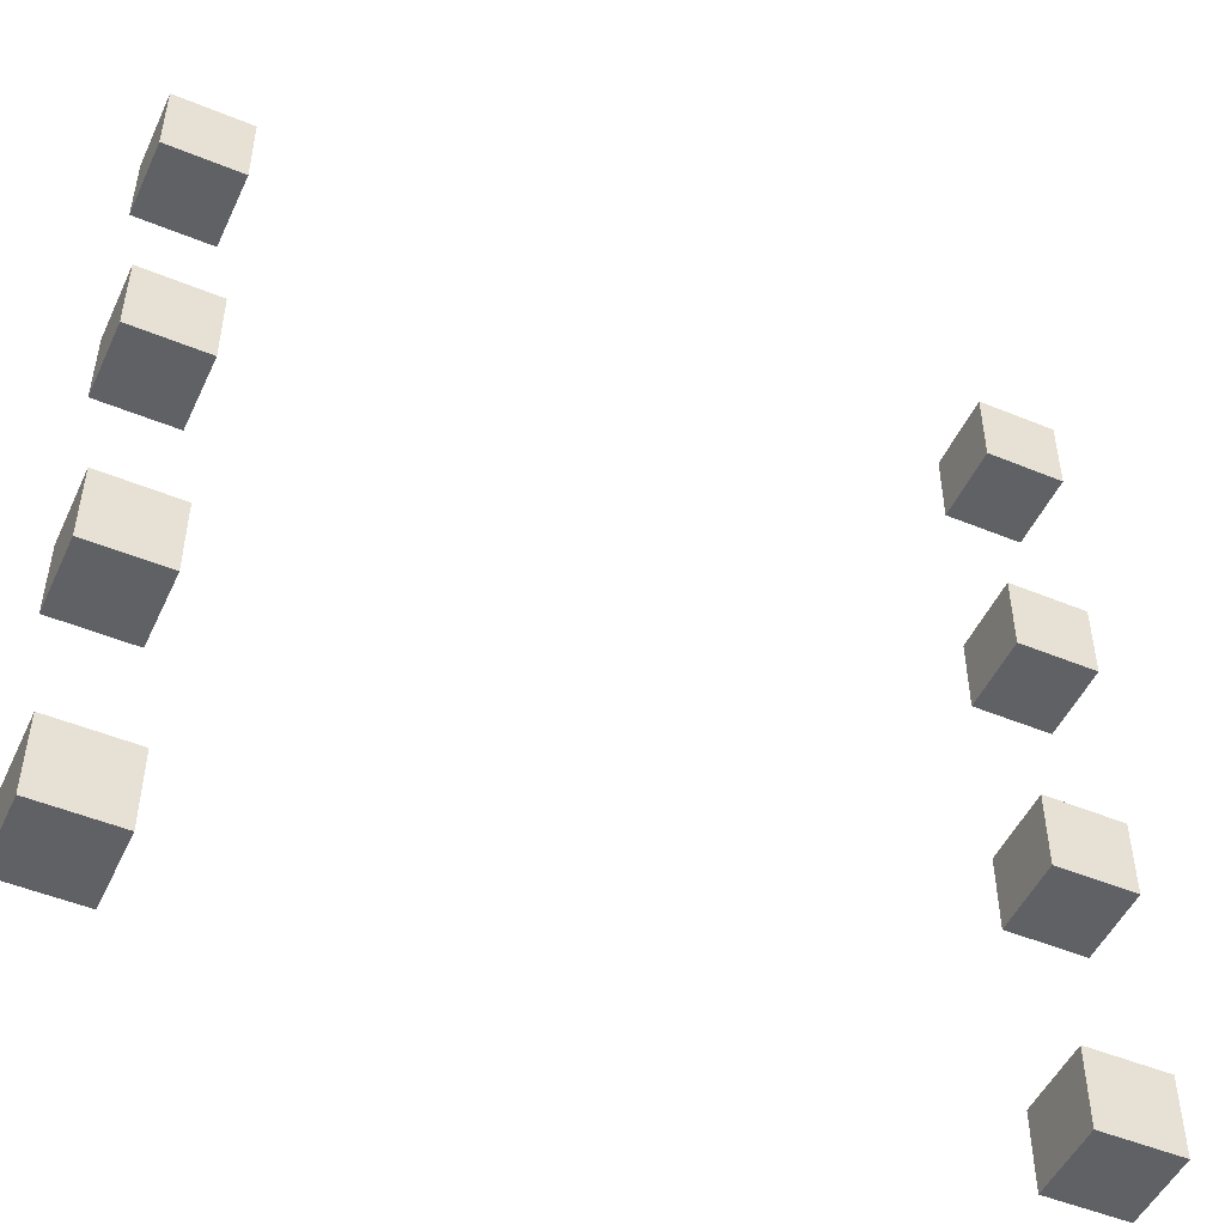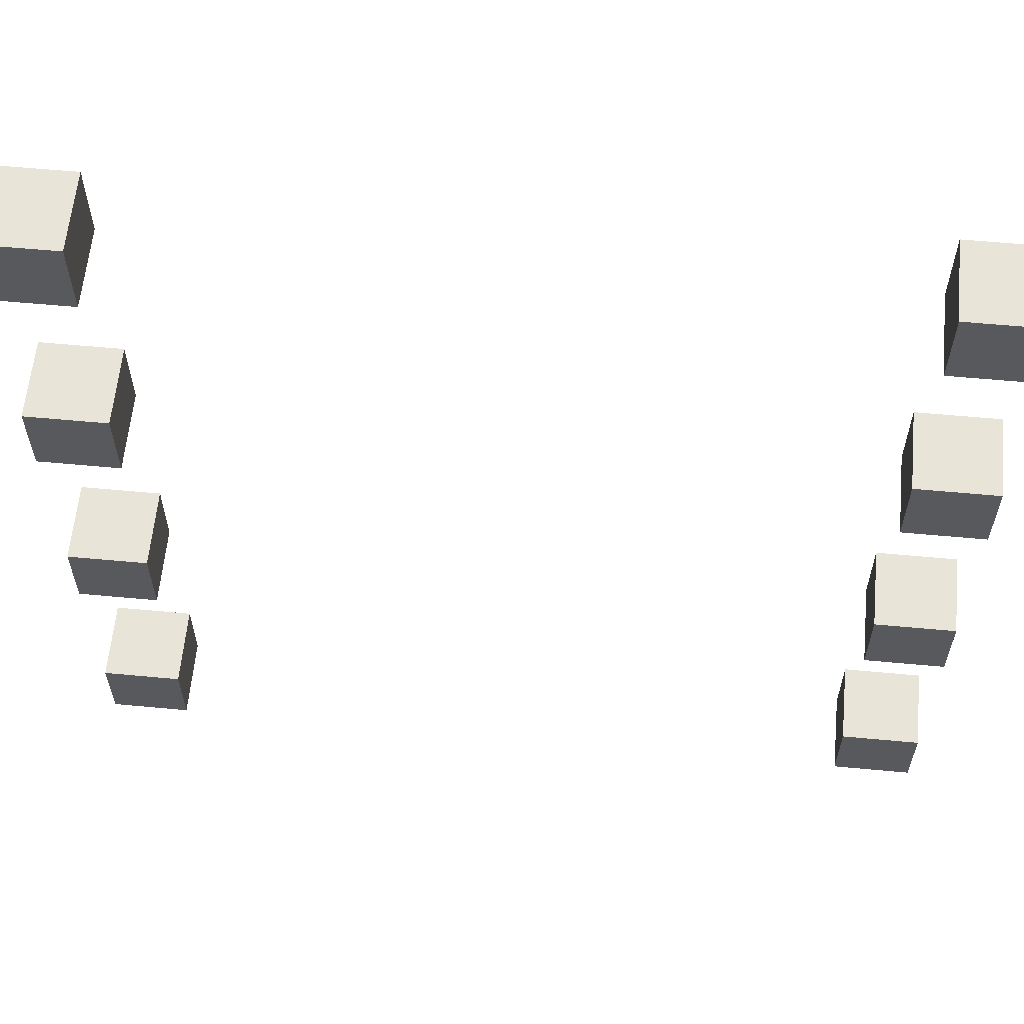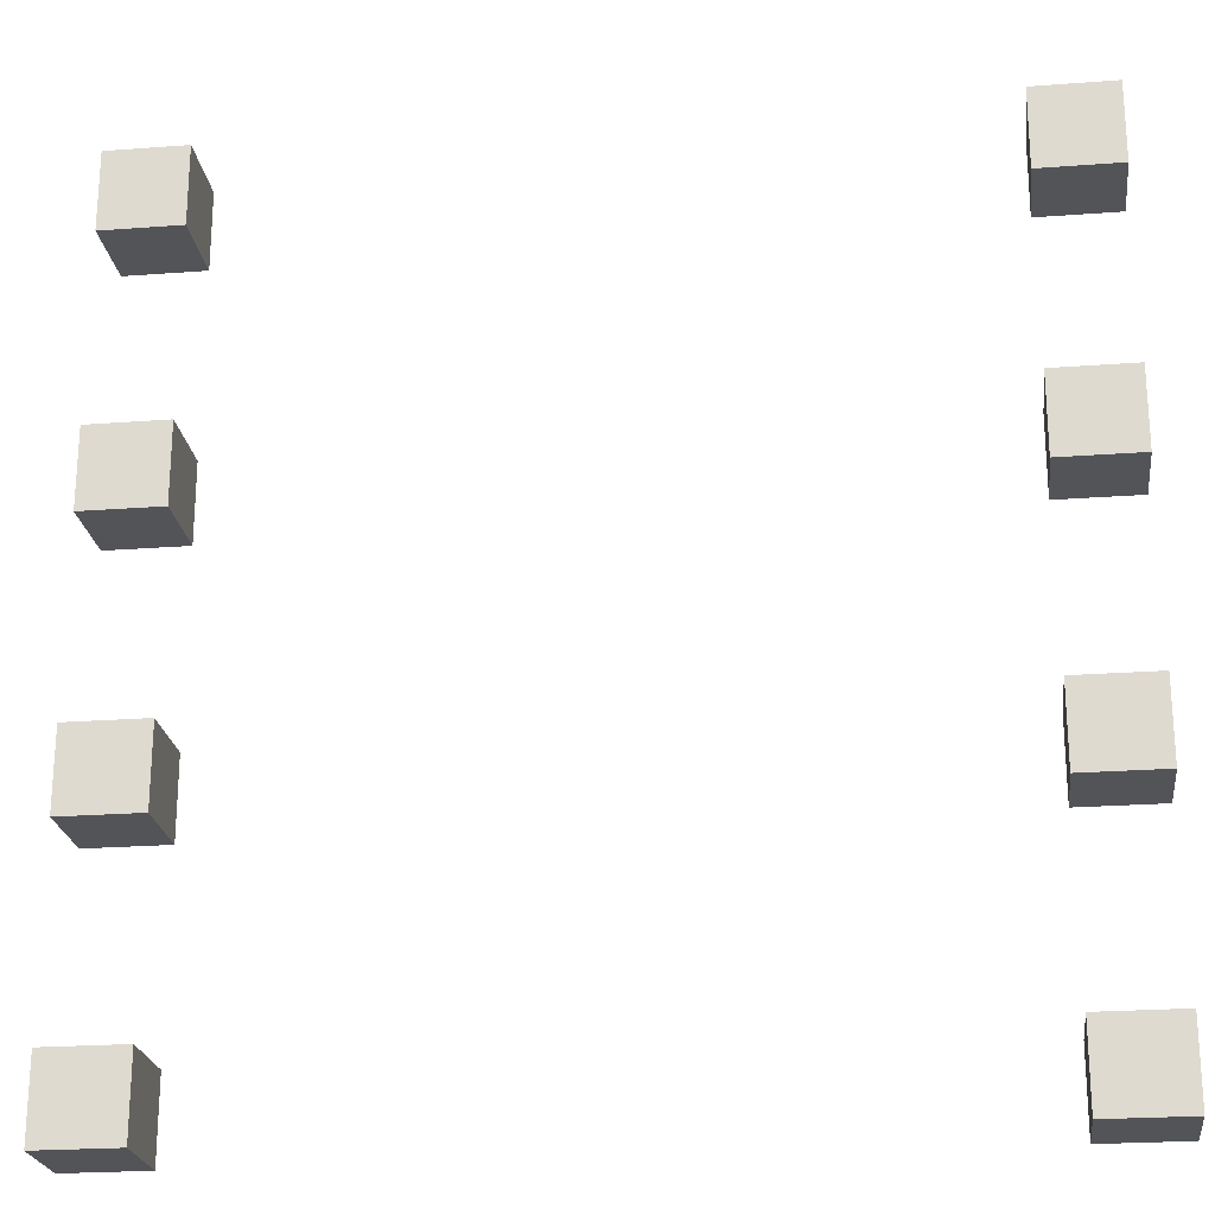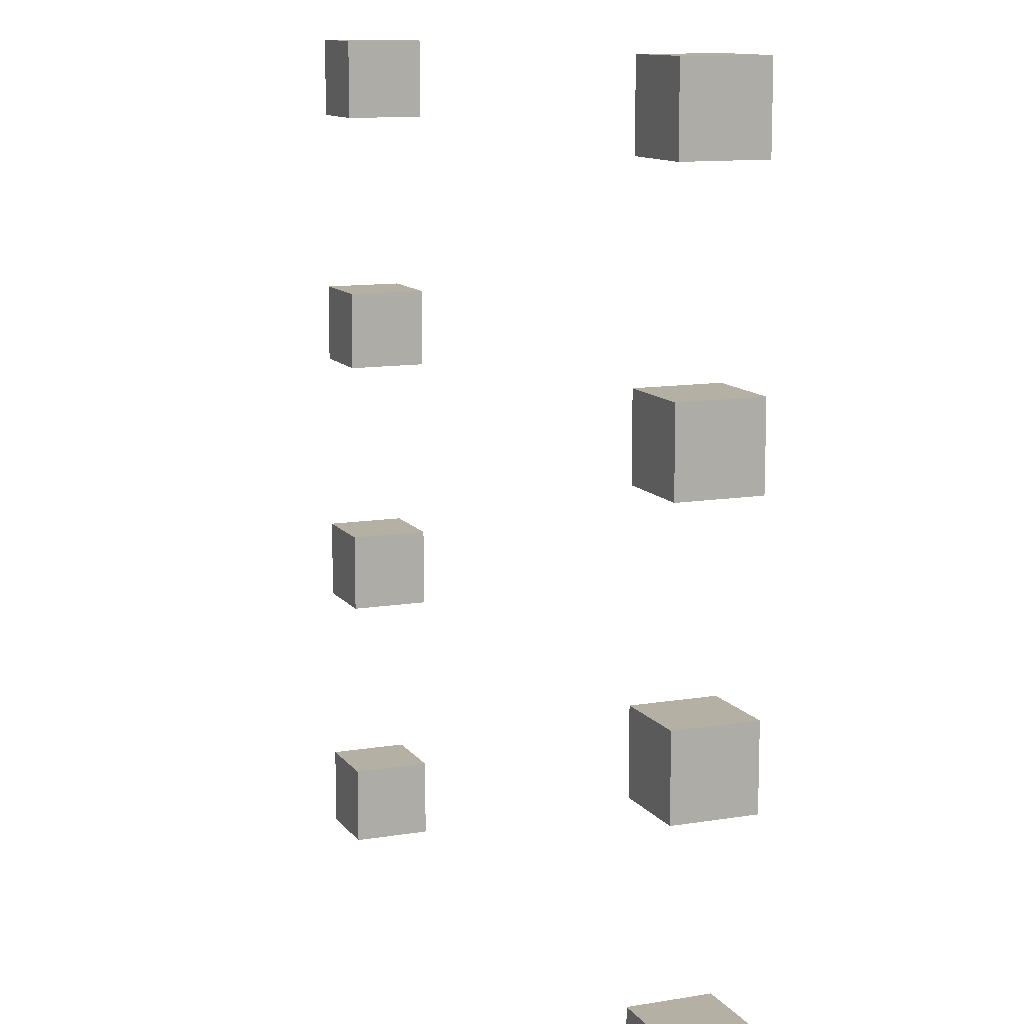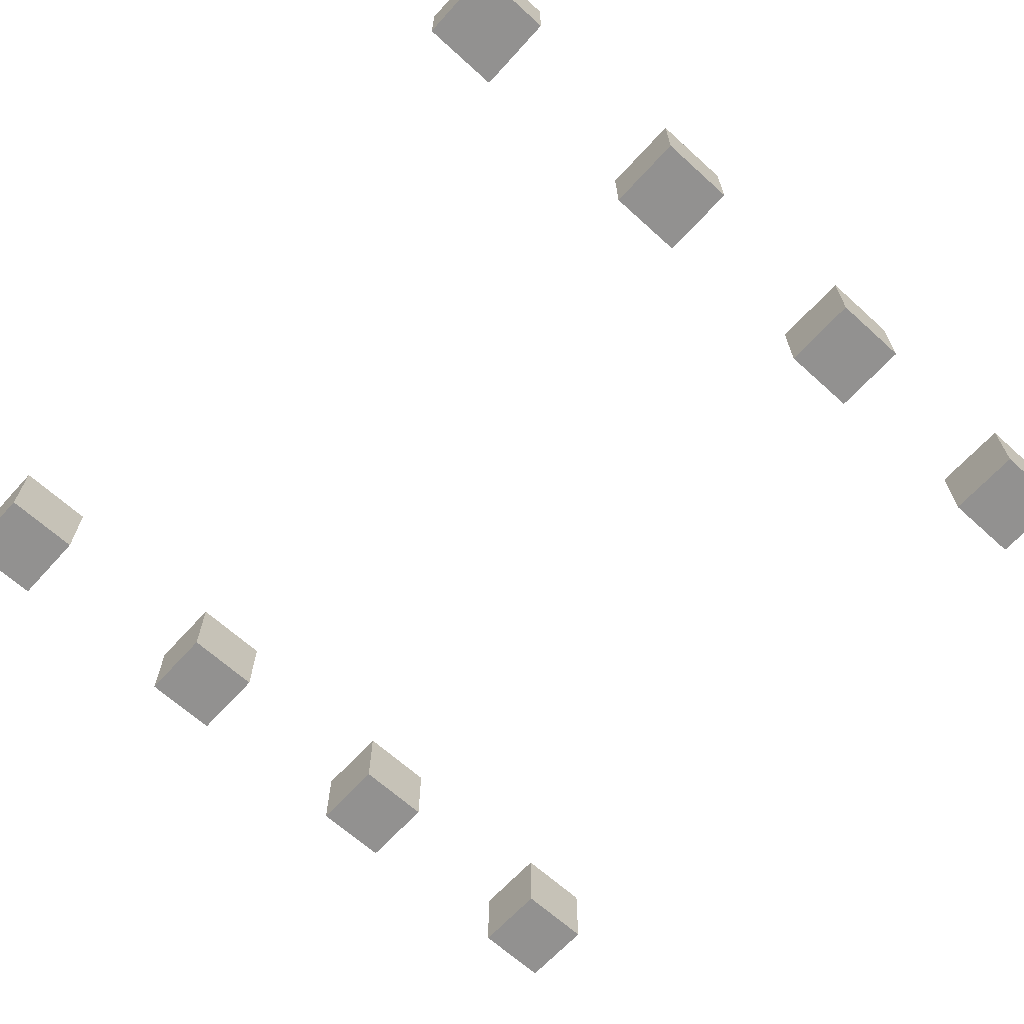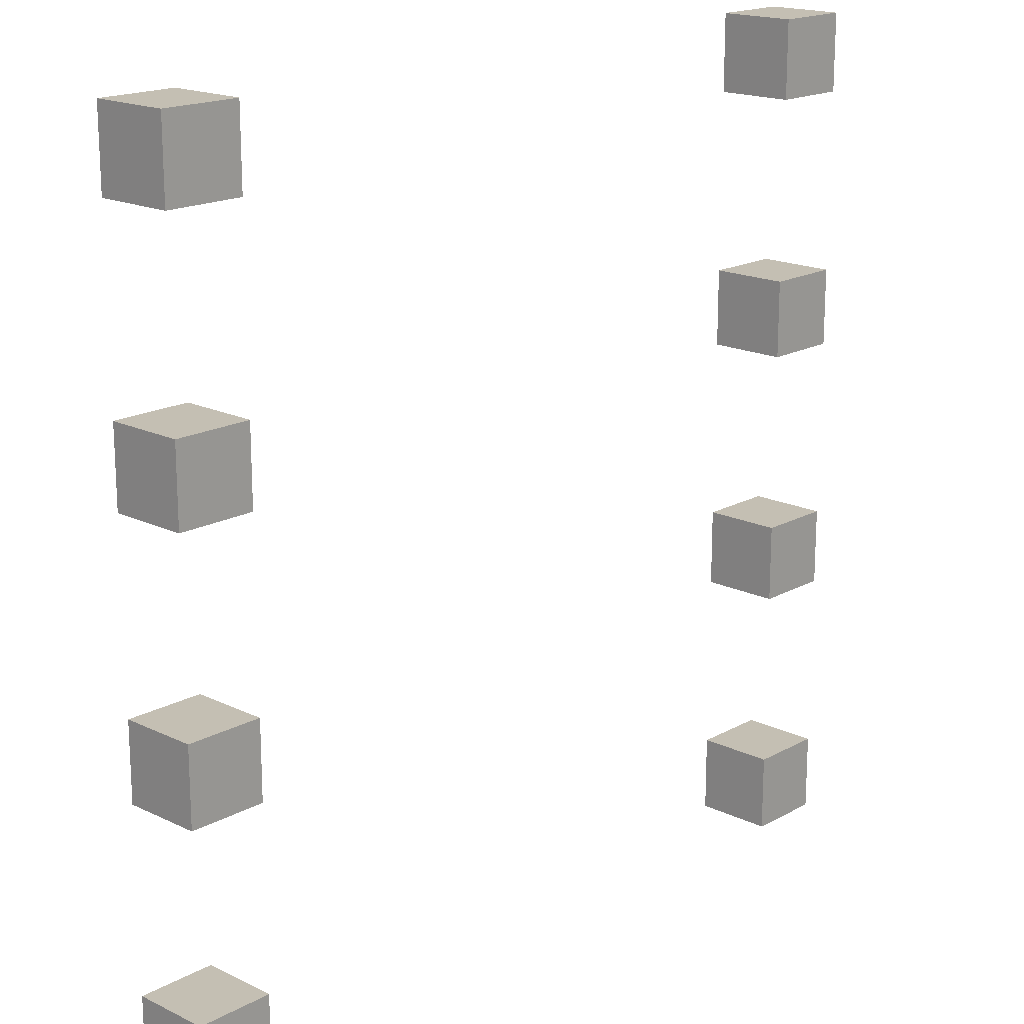
<metadata>
{"format":"obj","ext":"obj","renderer":"f3d","projection":"perspective","resolution":1024,"background":"white","views":[{"elev":-49.8,"azim":-24.4,"up":"+Z"},{"elev":60.7,"azim":5.4,"up":"+Z"},{"elev":-23.1,"azim":-172.7,"up":"+Z"},{"elev":11.5,"azim":-112.0,"up":"+Z"},{"elev":-66.1,"azim":47.7,"up":"+Y"},{"elev":17.8,"azim":-46.8,"up":"+Z"}]}
</metadata>
<code>
g
v -5.5 -0.5 -4.5
v -4.5 -0.5 -4.5
v -4.5 0.5 -4.5
v -5.5 0.5 -4.5
v -5.5 -0.5 -5.5
v -4.5 -0.5 -5.5
v -4.5 0.5 -5.5
v -5.5 0.5 -5.5
v 4.5 -0.5 -4.5
v 5.5 -0.5 -4.5
v 5.5 0.5 -4.5
v 4.5 0.5 -4.5
v 4.5 -0.5 -5.5
v 5.5 -0.5 -5.5
v 5.5 0.5 -5.5
v 4.5 0.5 -5.5
v -5.5 -0.5 -1.167
v -4.5 -0.5 -1.167
v -4.5 0.5 -1.167
v -5.5 0.5 -1.167
v -5.5 -0.5 -2.167
v -4.5 -0.5 -2.167
v -4.5 0.5 -2.167
v -5.5 0.5 -2.167
v 4.5 -0.5 -1.167
v 5.5 -0.5 -1.167
v 5.5 0.5 -1.167
v 4.5 0.5 -1.167
v 4.5 -0.5 -2.167
v 5.5 -0.5 -2.167
v 5.5 0.5 -2.167
v 4.5 0.5 -2.167
v -5.5 -0.5 2.167
v -4.5 -0.5 2.167
v -4.5 0.5 2.167
v -5.5 0.5 2.167
v -5.5 -0.5 1.167
v -4.5 -0.5 1.167
v -4.5 0.5 1.167
v -5.5 0.5 1.167
v 4.5 -0.5 2.167
v 5.5 -0.5 2.167
v 5.5 0.5 2.167
v 4.5 0.5 2.167
v 4.5 -0.5 1.167
v 5.5 -0.5 1.167
v 5.5 0.5 1.167
v 4.5 0.5 1.167
v -5.5 -0.5 5.5
v -4.5 -0.5 5.5
v -4.5 0.5 5.5
v -5.5 0.5 5.5
v -5.5 -0.5 4.5
v -4.5 -0.5 4.5
v -4.5 0.5 4.5
v -5.5 0.5 4.5
v 4.5 -0.5 5.5
v 5.5 -0.5 5.5
v 5.5 0.5 5.5
v 4.5 0.5 5.5
v 4.5 -0.5 4.5
v 5.5 -0.5 4.5
v 5.5 0.5 4.5
v 4.5 0.5 4.5
v -5.5 -0.5 -4.5
v -4.5 -0.5 -4.5
v -4.5 0.5 -4.5
v -5.5 0.5 -4.5
v -5.5 -0.5 -5.5
v -4.5 -0.5 -5.5
v -4.5 0.5 -5.5
v -5.5 0.5 -5.5
v 4.5 -0.5 -4.5
v 5.5 -0.5 -4.5
v 5.5 0.5 -4.5
v 4.5 0.5 -4.5
v 4.5 -0.5 -5.5
v 5.5 -0.5 -5.5
v 5.5 0.5 -5.5
v 4.5 0.5 -5.5
v -5.5 -0.5 5.5
v -4.5 -0.5 5.5
v -4.5 0.5 5.5
v -5.5 0.5 5.5
v -5.5 -0.5 4.5
v -4.5 -0.5 4.5
v -4.5 0.5 4.5
v -5.5 0.5 4.5
v 4.5 -0.5 5.5
v 5.5 -0.5 5.5
v 5.5 0.5 5.5
v 4.5 0.5 5.5
v 4.5 -0.5 4.5
v 5.5 -0.5 4.5
v 5.5 0.5 4.5
v 4.5 0.5 4.5
g box2_0
f 2 1 5 6
f 3 2 6 7
f 4 3 7 8
f 1 4 8 5
f 3 4 1 2
f 6 5 8 7
g box2_1
f 10 9 13 14
f 11 10 14 15
f 12 11 15 16
f 9 12 16 13
f 11 12 9 10
f 14 13 16 15
g box2_2
f 18 17 21 22
f 19 18 22 23
f 20 19 23 24
f 17 20 24 21
f 19 20 17 18
f 22 21 24 23
g box2_3
f 26 25 29 30
f 27 26 30 31
f 28 27 31 32
f 25 28 32 29
f 27 28 25 26
f 30 29 32 31
g box2_4
f 34 33 37 38
f 35 34 38 39
f 36 35 39 40
f 33 36 40 37
f 35 36 33 34
f 38 37 40 39
g box2_5
f 42 41 45 46
f 43 42 46 47
f 44 43 47 48
f 41 44 48 45
f 43 44 41 42
f 46 45 48 47
g box2_6
f 50 49 53 54
f 51 50 54 55
f 52 51 55 56
f 49 52 56 53
f 51 52 49 50
f 54 53 56 55
g box2_7
f 58 57 61 62
f 59 58 62 63
f 60 59 63 64
f 57 60 64 61
f 59 60 57 58
f 62 61 64 63
g box_8
f 66 65 69 70
f 67 66 70 71
f 68 67 71 72
f 65 68 72 69
f 67 68 65 66
f 70 69 72 71
g box_9
f 74 73 77 78
f 75 74 78 79
f 76 75 79 80
f 73 76 80 77
f 75 76 73 74
f 78 77 80 79
g box_10
f 82 81 85 86
f 83 82 86 87
f 84 83 87 88
f 81 84 88 85
f 83 84 81 82
f 86 85 88 87
g box_11
f 90 89 93 94
f 91 90 94 95
f 92 91 95 96
f 89 92 96 93
f 91 92 89 90
f 94 93 96 95

</code>
